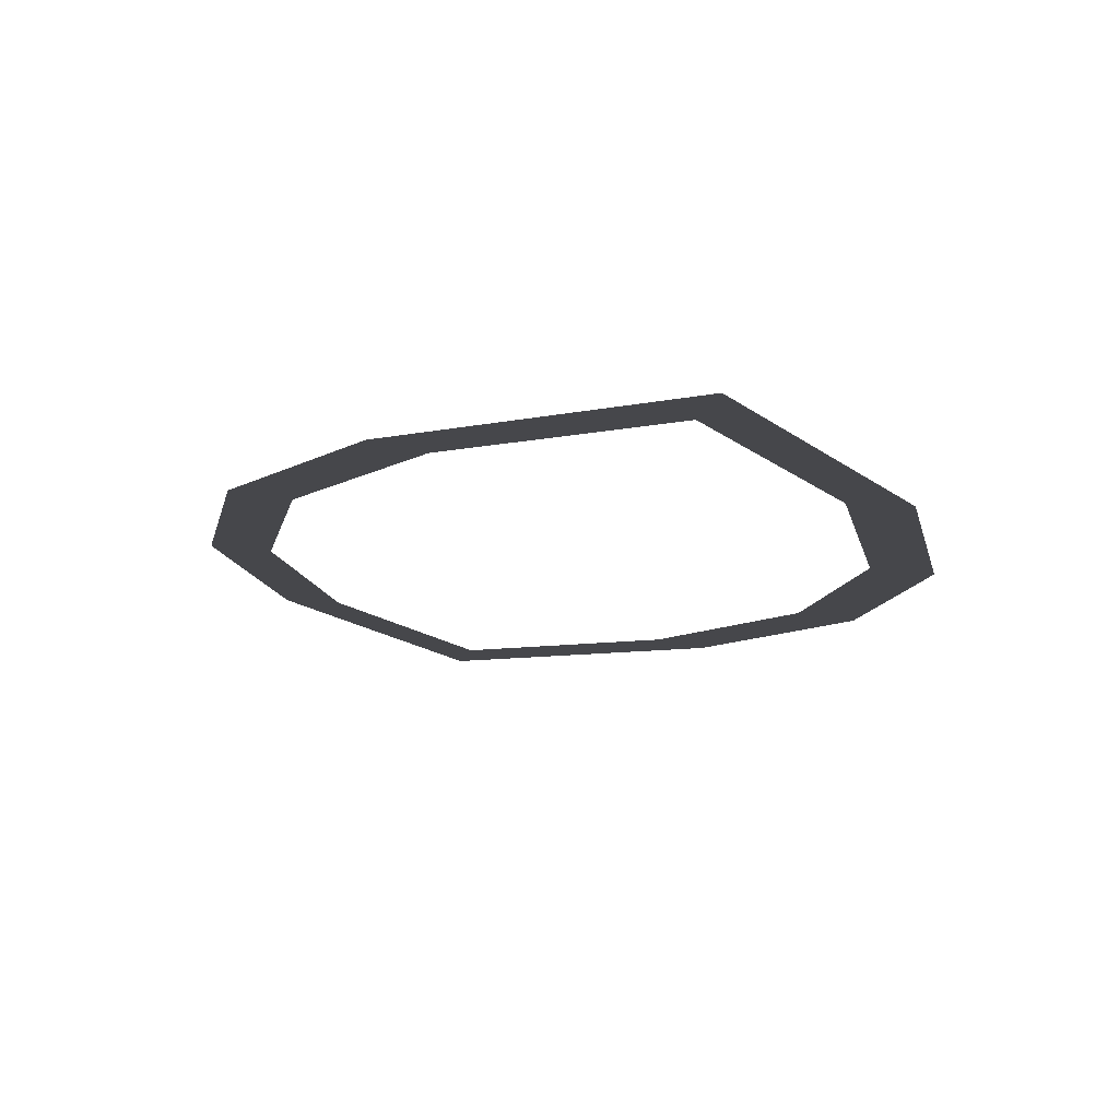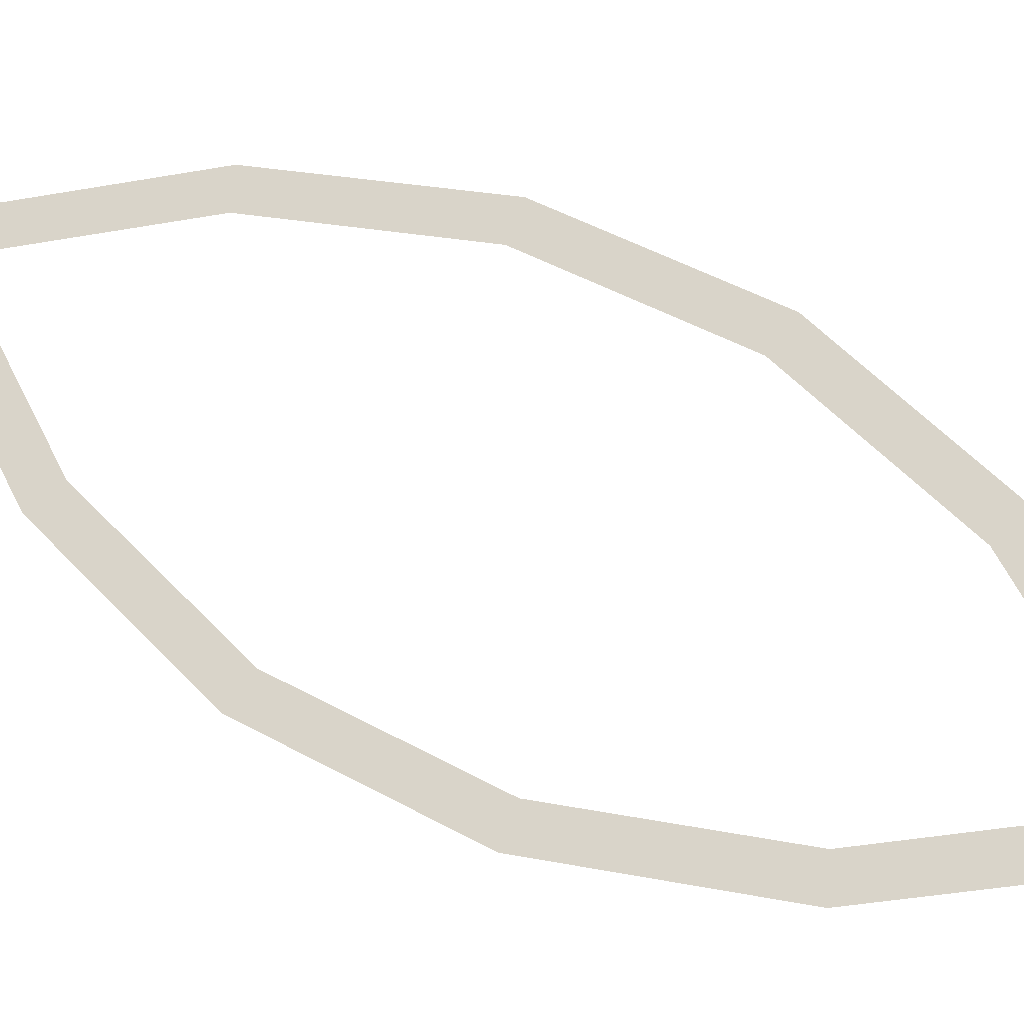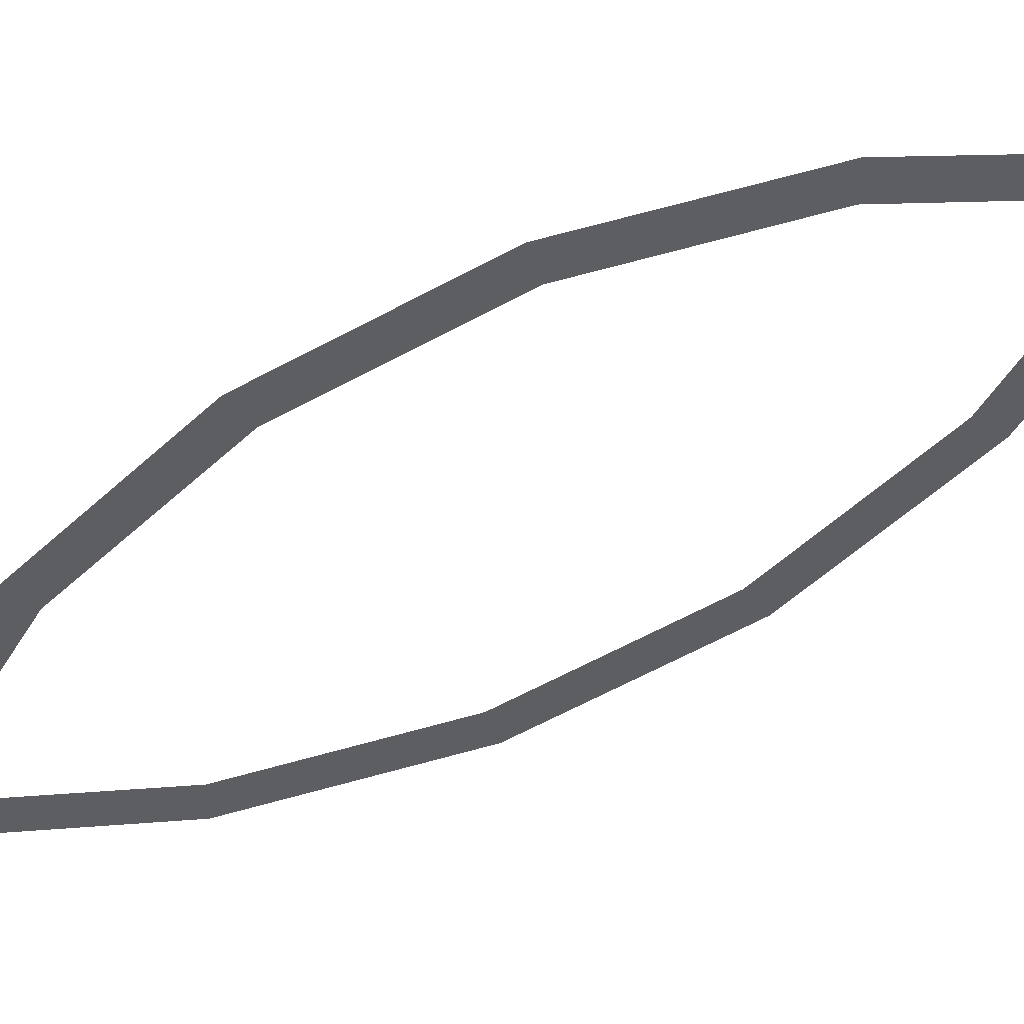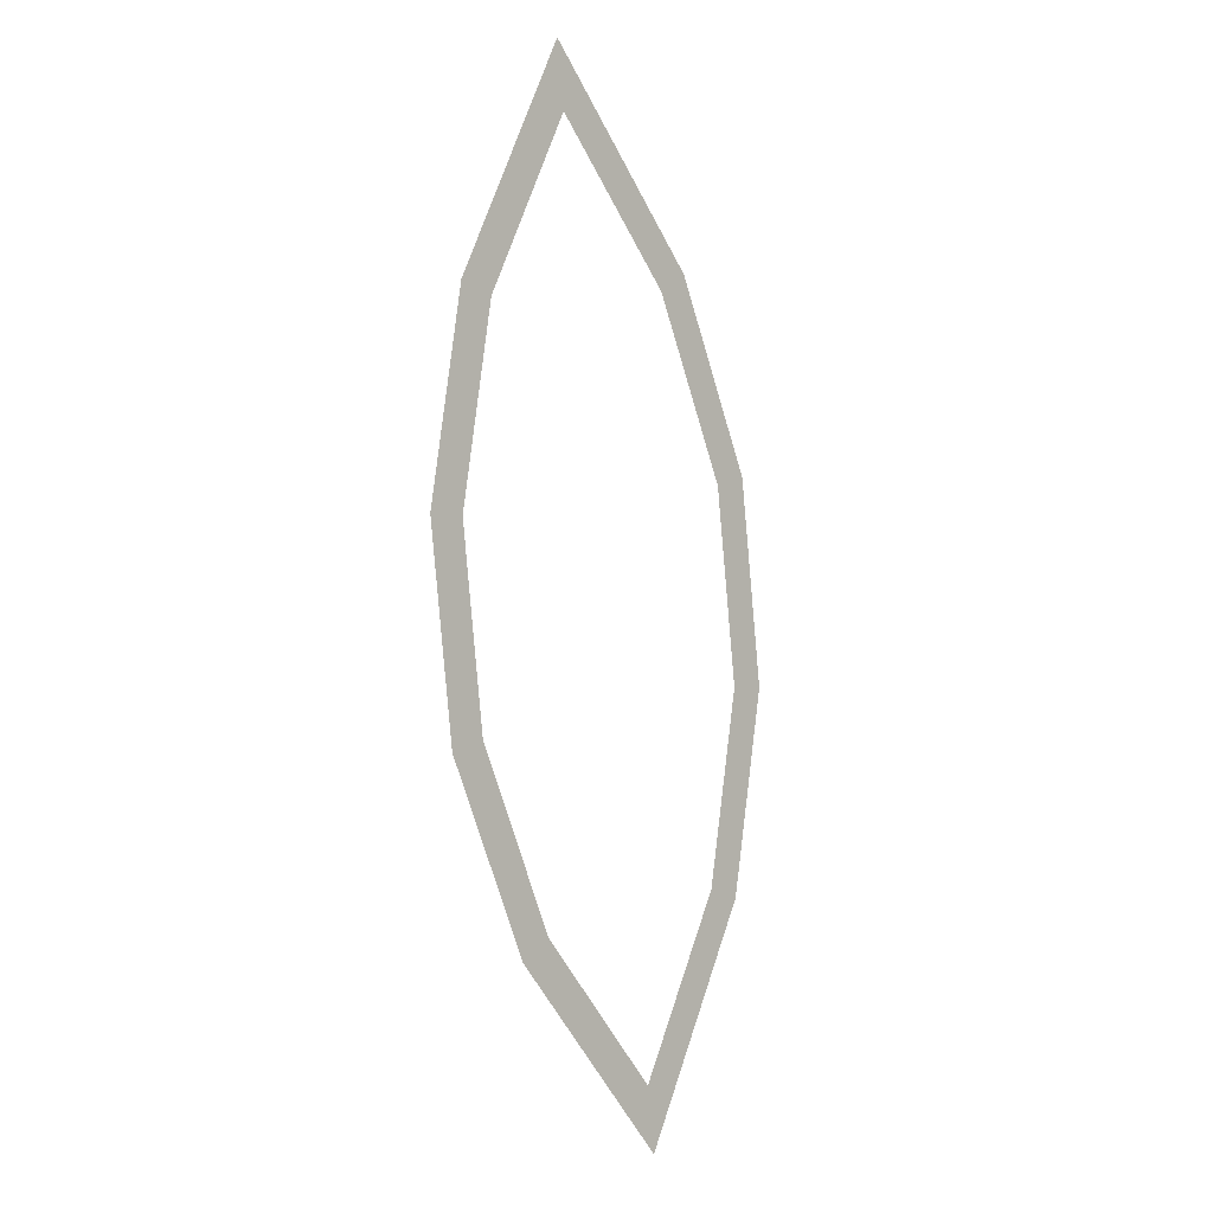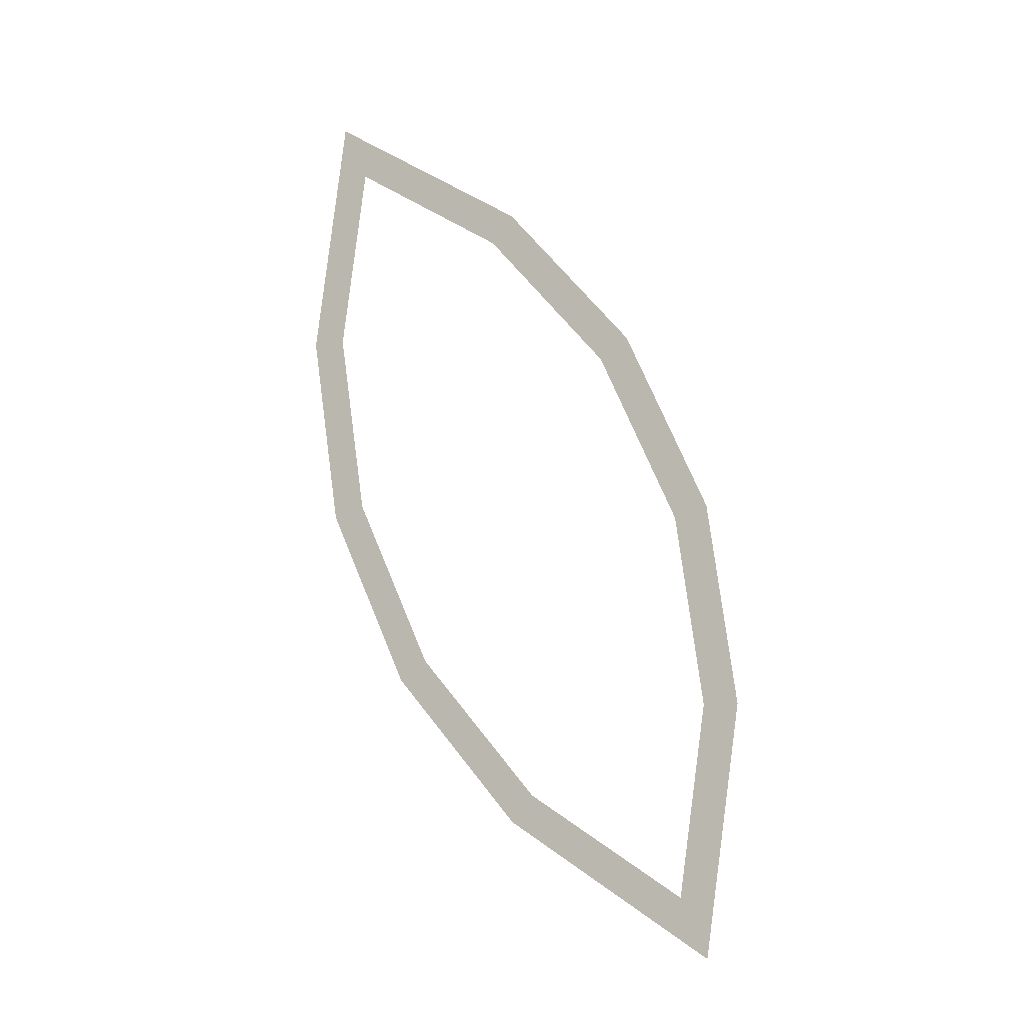
<metadata>
{"format":"obj","ext":"obj","renderer":"f3d","projection":"perspective","resolution":1024,"background":"white","views":[{"elev":-19.7,"azim":152.4,"up":"+Z"},{"elev":70.4,"azim":-79.7,"up":"+Z"},{"elev":-43.4,"azim":-83.9,"up":"+Z"},{"elev":-17.3,"azim":134.0,"up":"+Y"},{"elev":-21.9,"azim":-152.4,"up":"+Y"}]}
</metadata>
<code>
o #ID171
v 0.02692 -0.5741 0.3291
v 0.02504 -0.575 0.3293
v 0.02482 -0.5757 0.3294
v 0.02665 -0.5738 0.329
v 0.02817 -0.5724 0.3287
v 0.02784 -0.5722 0.3287
v 0.02887 -0.5704 0.3283
v 0.0285 -0.5703 0.3283
v 0.02896 -0.5683 0.3279
v 0.02858 -0.5683 0.3279
v 0.02807 -0.5664 0.3275
v 0.0283 -0.5658 0.3273
v 0.02416 -0.5731 0.3289
v 0.02454 -0.5731 0.3289
v 0.02424 -0.571 0.3284
v 0.02462 -0.5711 0.3285
v 0.02528 -0.5692 0.3281
v 0.02494 -0.5691 0.328
v 0.02646 -0.5676 0.3277
v 0.02619 -0.5674 0.3277
f 1 2 3
f 2 1 4
f 4 1 5
f 4 5 6
f 6 5 7
f 6 7 8
f 8 7 9
f 8 9 10
f 10 9 11
f 11 9 12
f 2 13 3
f 13 2 14
f 13 14 15
f 15 14 16
f 15 16 17
f 15 17 18
f 18 17 19
f 18 19 20
f 20 19 11
f 20 11 12

</code>
